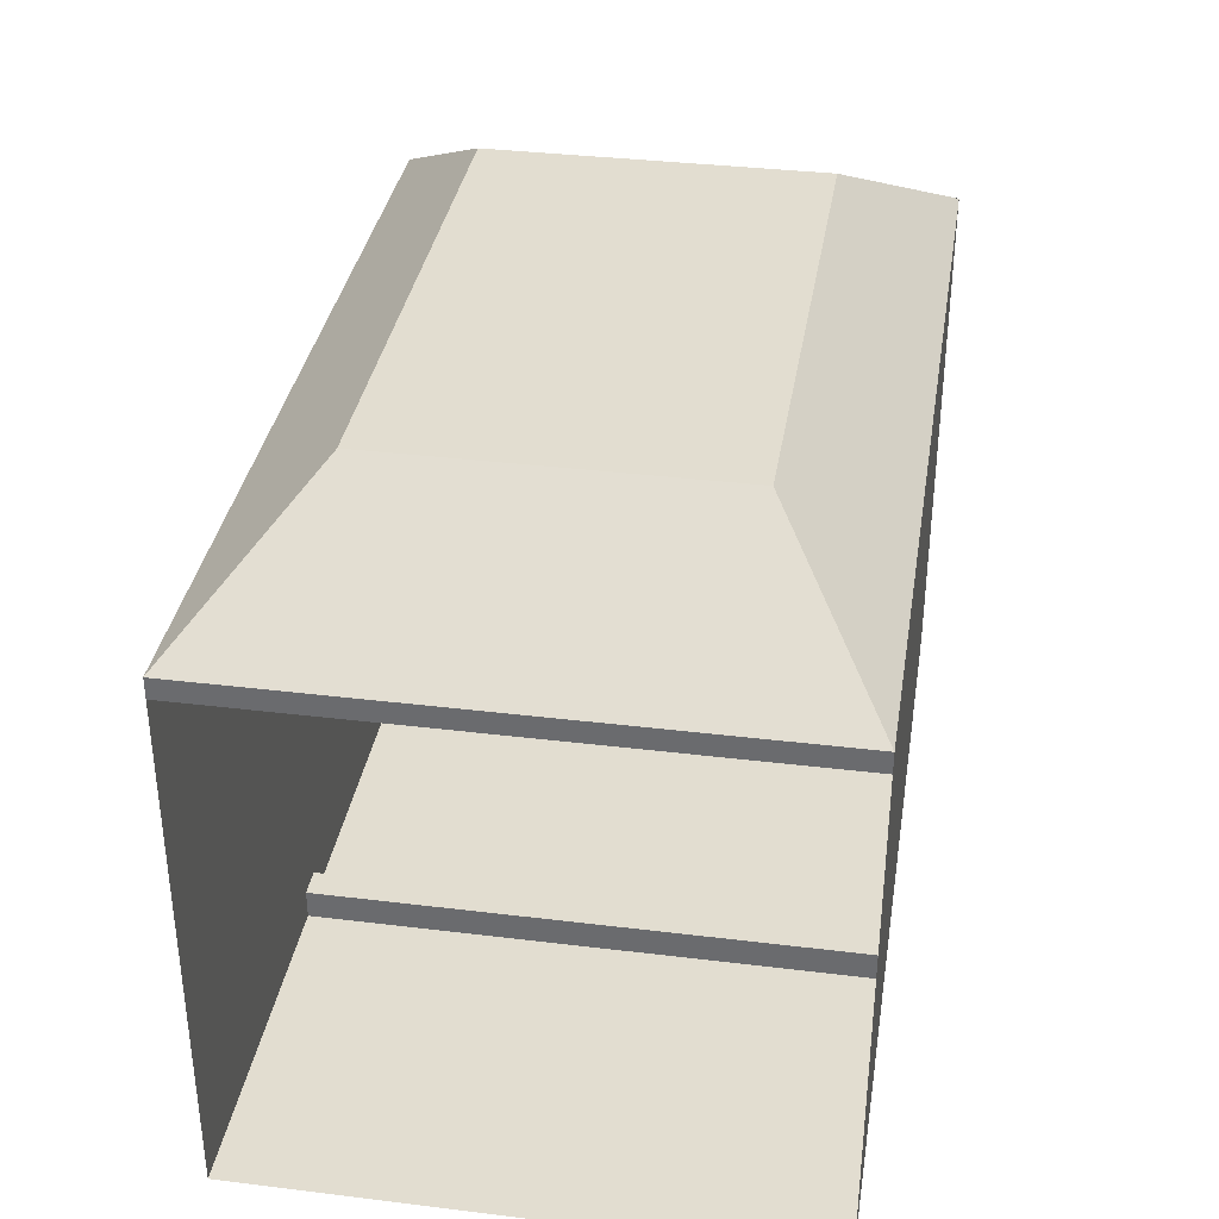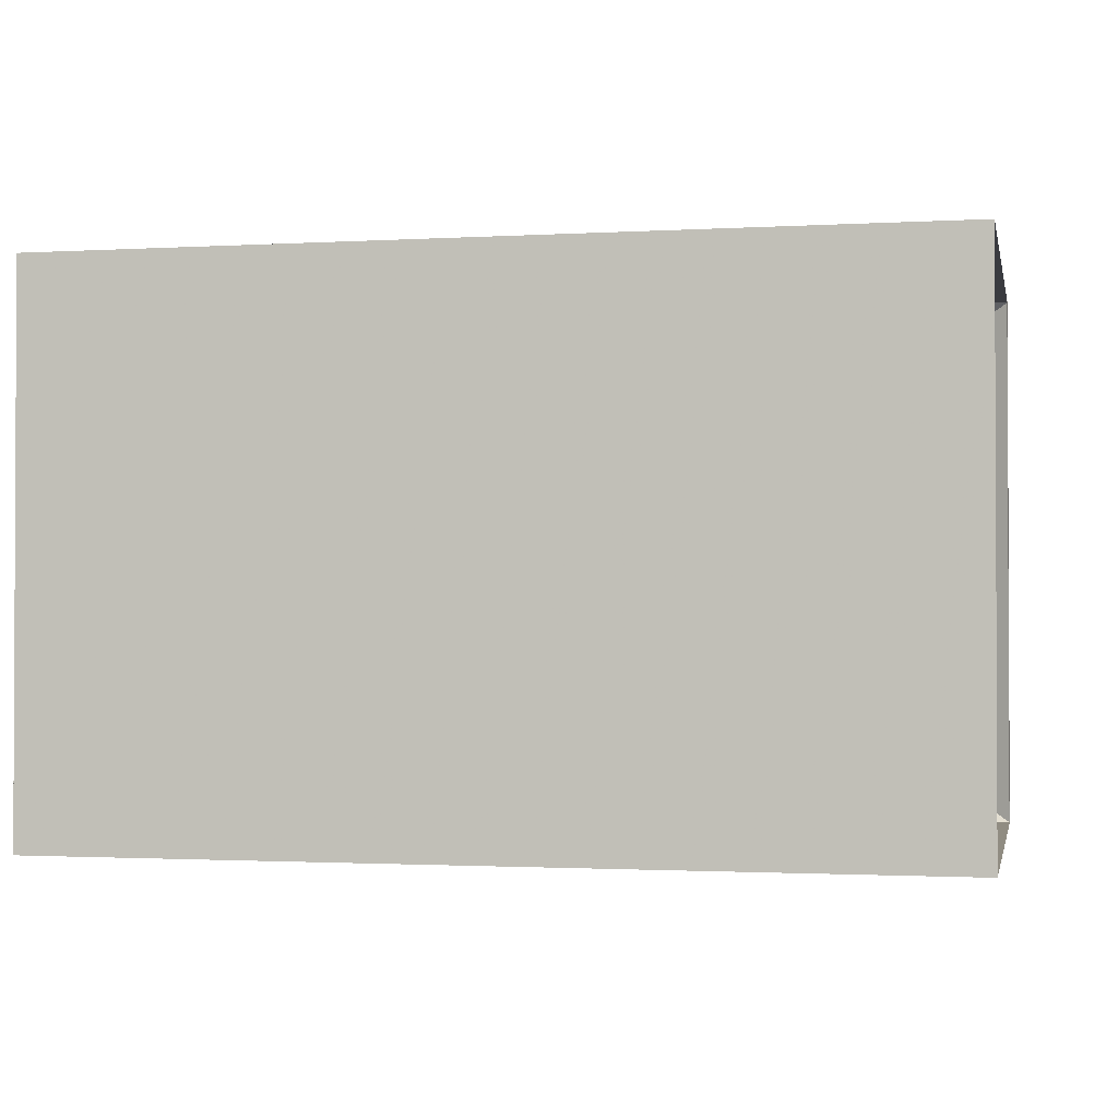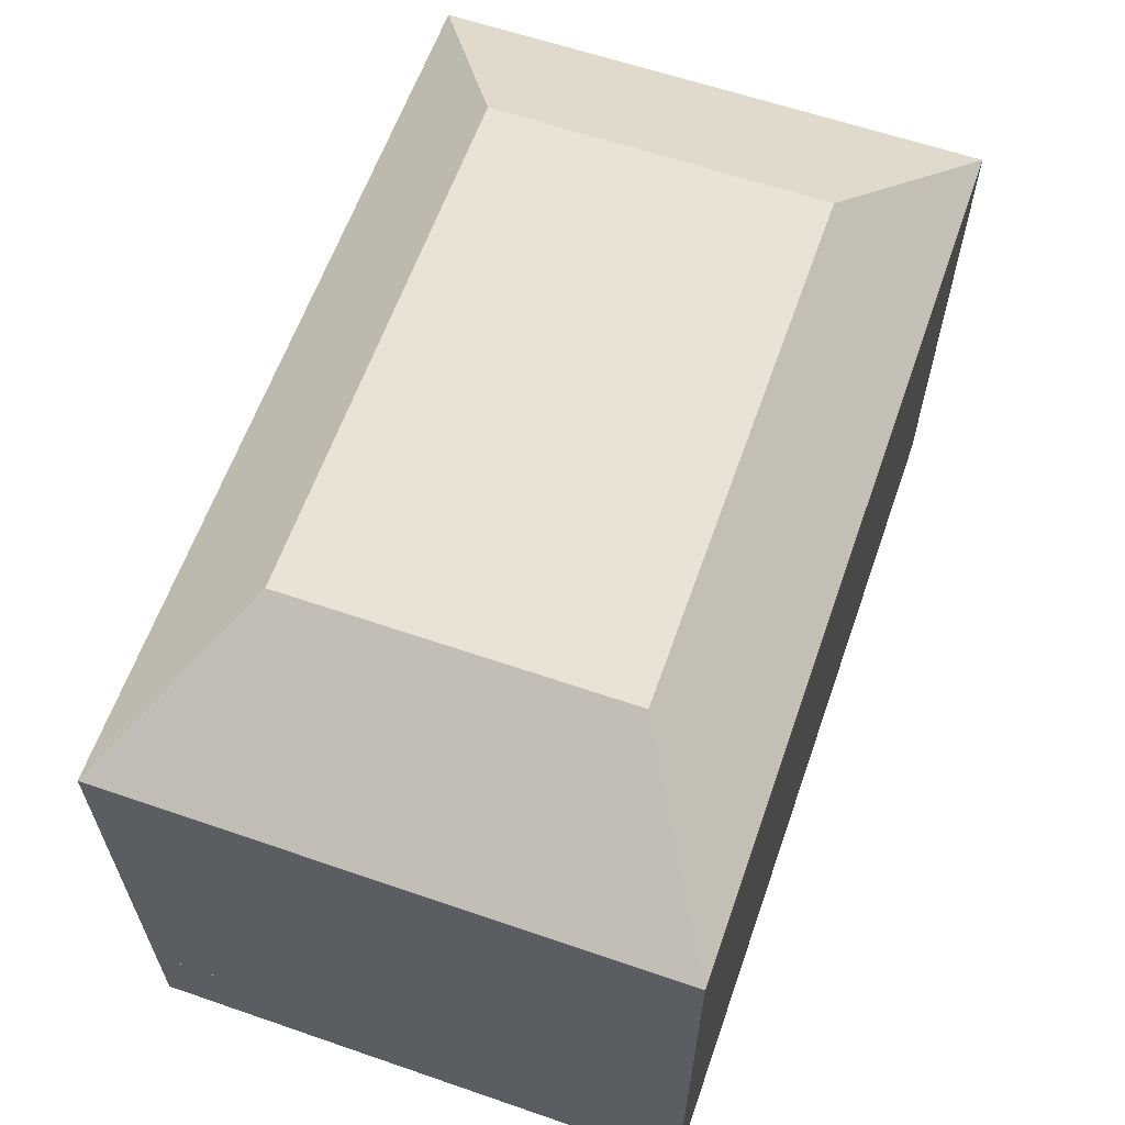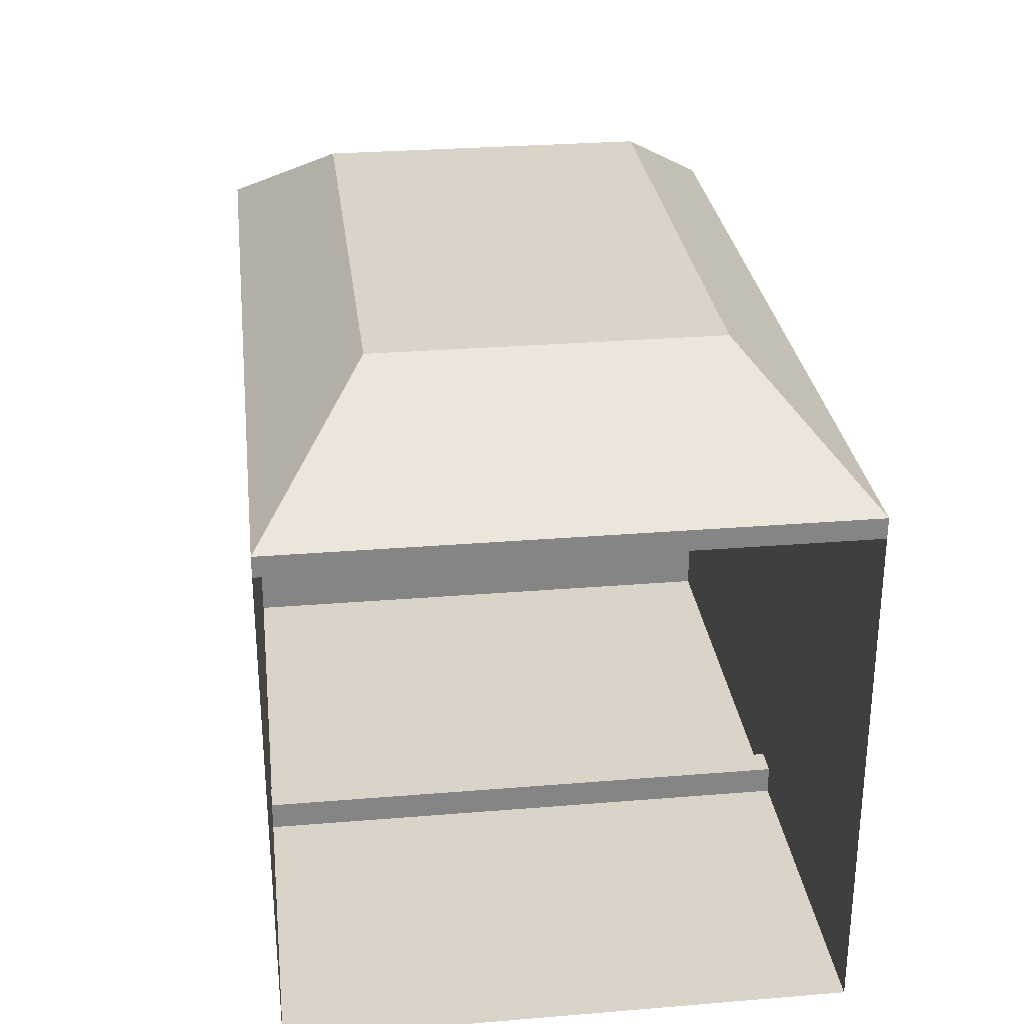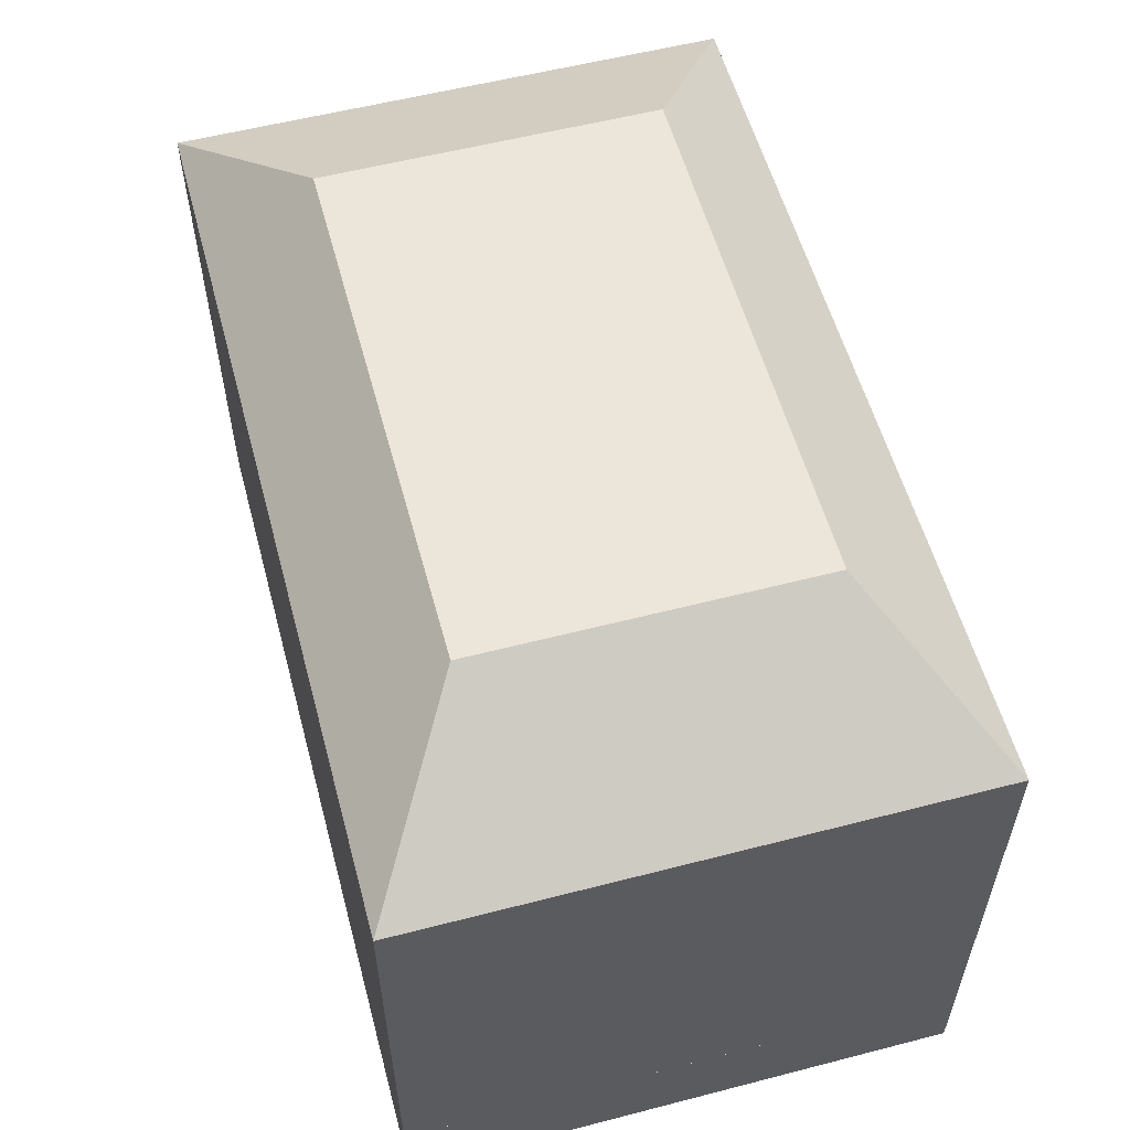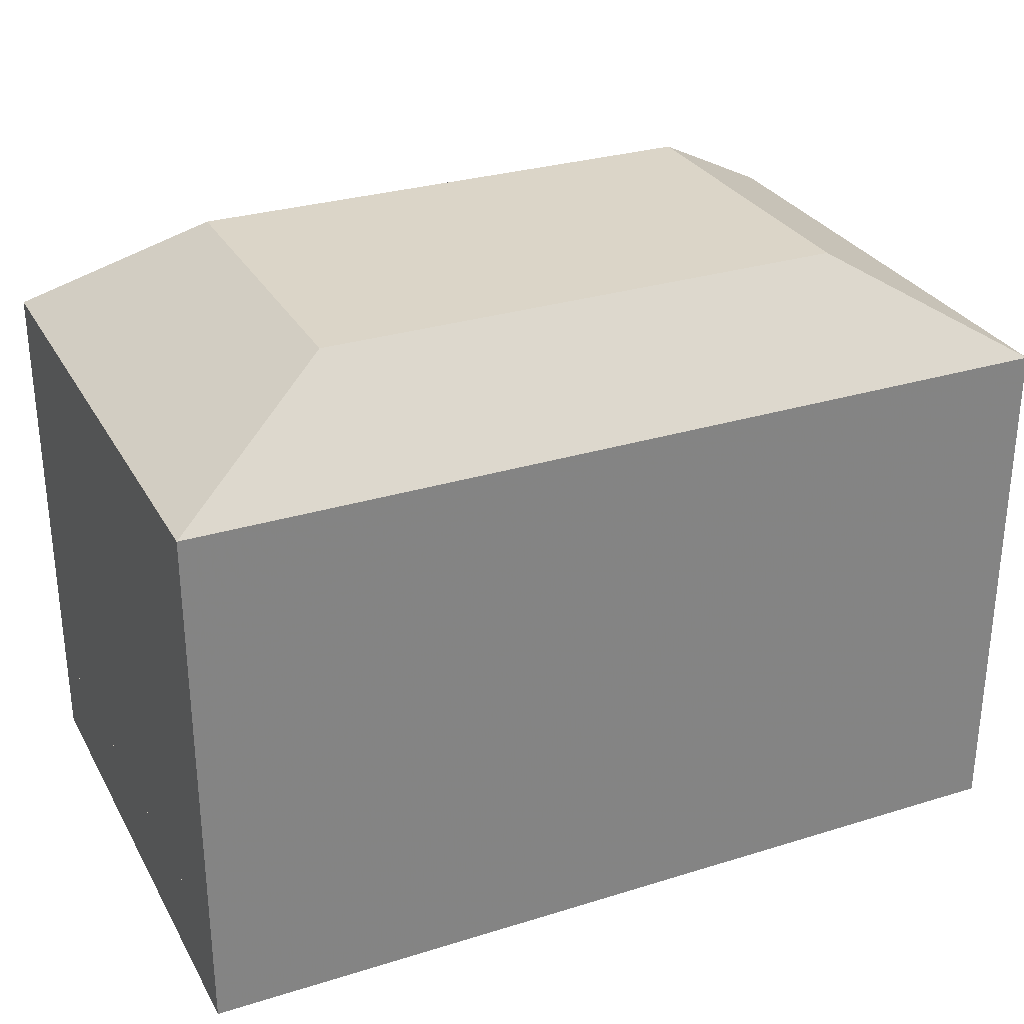
<metadata>
{"format":"obj","ext":"obj","renderer":"f3d","projection":"perspective","resolution":1024,"background":"white","views":[{"elev":35.3,"azim":99.2,"up":"+Y"},{"elev":-1.4,"azim":12.0,"up":"+Z"},{"elev":61.5,"azim":-70.7,"up":"+Y"},{"elev":28.8,"azim":83.0,"up":"+Y"},{"elev":56.6,"azim":-105.1,"up":"+Y"},{"elev":29.5,"azim":-24.5,"up":"+Y"}]}
</metadata>
<code>
o Cubo.017_Cubo.023
v 654.2 0 -604.6
v 654.2 8 -604.6
v 654.2 0 -754.5
v 654.2 8 -754.5
v 662.2 0 -604.6
v 662.2 8 -604.6
v 662.2 0 -754.5
v 662.2 8 -754.5
v 514 0 -604.6
v 514 26 -604.6
v 514 0 -754.5
v 514 26 -754.5
v 536 0 -604.6
v 536 26 -604.6
v 536 0 -754.5
v 536 26 -754.5
v 514 0 -604.6
v 514 140 -604.6
v 514 0 -754.5
v 514 140 -754.5
v 754 0 -604.6
v 754 140 -604.6
v 754 0 -754.5
v 754 140 -754.5
v 514 139.7 -604.6
v 514 139.7 -754.5
v 754 139.7 -604.6
v 754 139.7 -754.5
v 514 145.2 -604.6
v 561.4 172.9 -634.2
v 561.4 172.9 -724.9
v 514 145.2 -754.5
v 706.5 172.9 -634.2
v 754 145.2 -604.6
v 706.5 172.9 -724.9
v 754 145.2 -754.5
f 1 2 4 3
f 3 4 8 7
f 7 8 6 5
f 5 6 2 1
f 3 7 5 1
f 8 4 2 6
f 9 10 12 11
f 11 12 16 15
f 15 16 14 13
f 13 14 10 9
f 11 15 13 9
f 16 12 10 14
f 17 18 20 19
f 19 20 24 23
f 21 22 18 17
f 19 23 21 17
f 18 22 27 25
f 24 20 26 28
f 22 24 28 27
f 28 26 32 36
f 20 18 25 26
f 25 27 34 29
f 27 28 36 34
f 31 30 33 35
f 32 29 30 31
f 36 32 31 35
f 34 36 35 33
f 29 34 33 30
f 26 25 29 32

</code>
